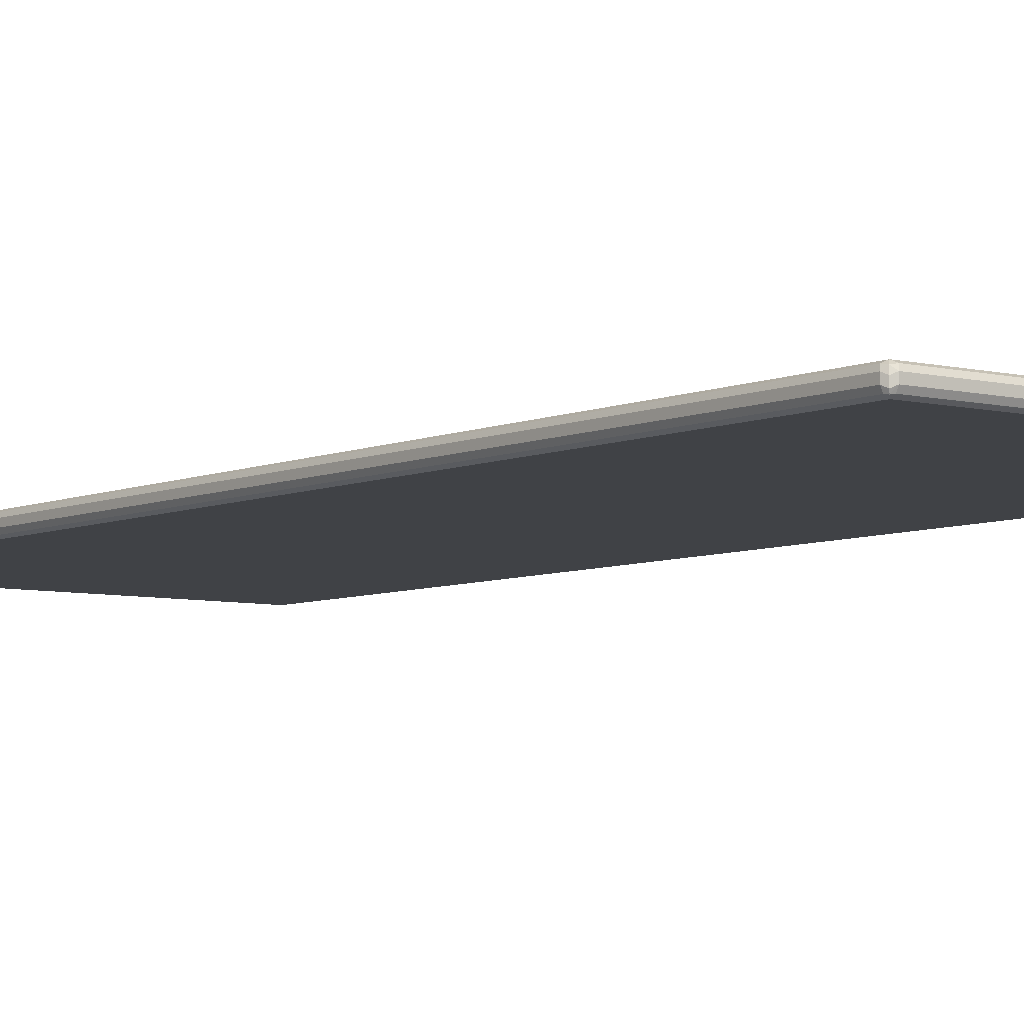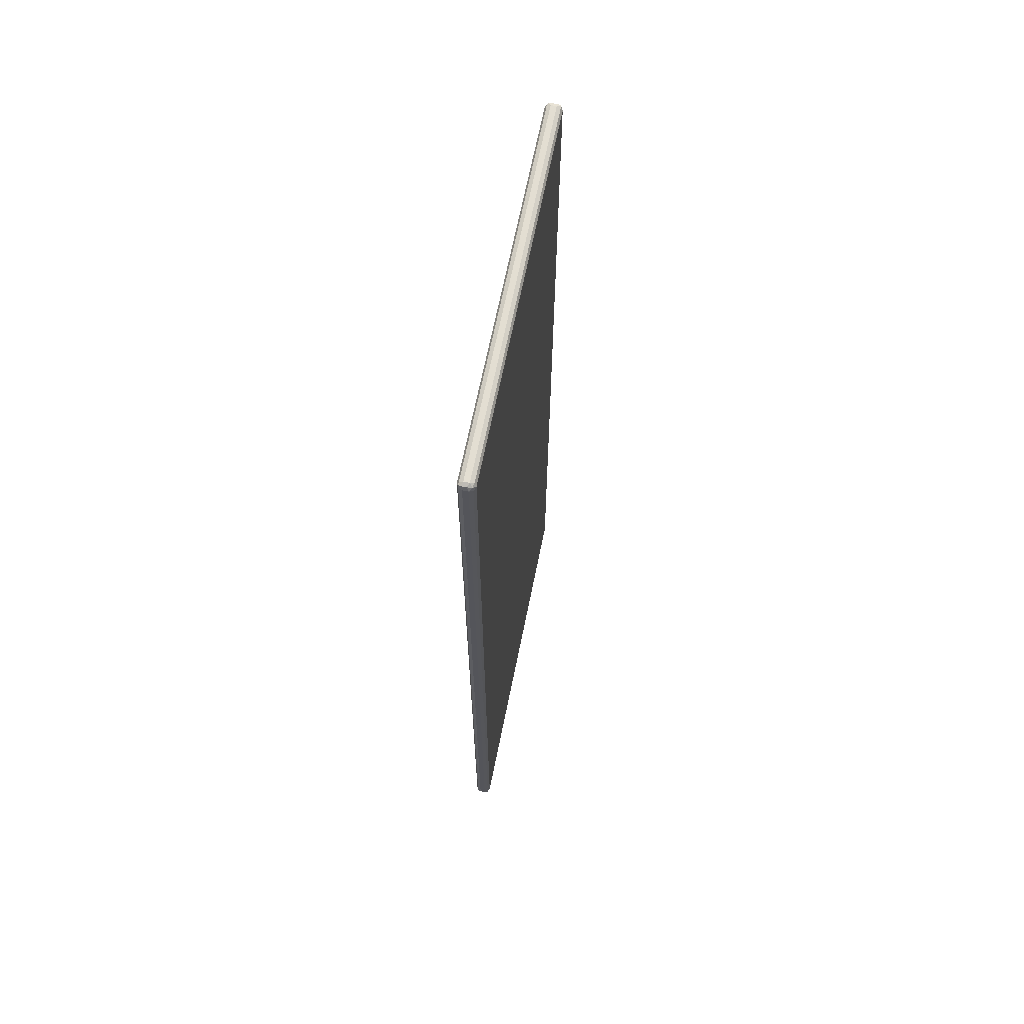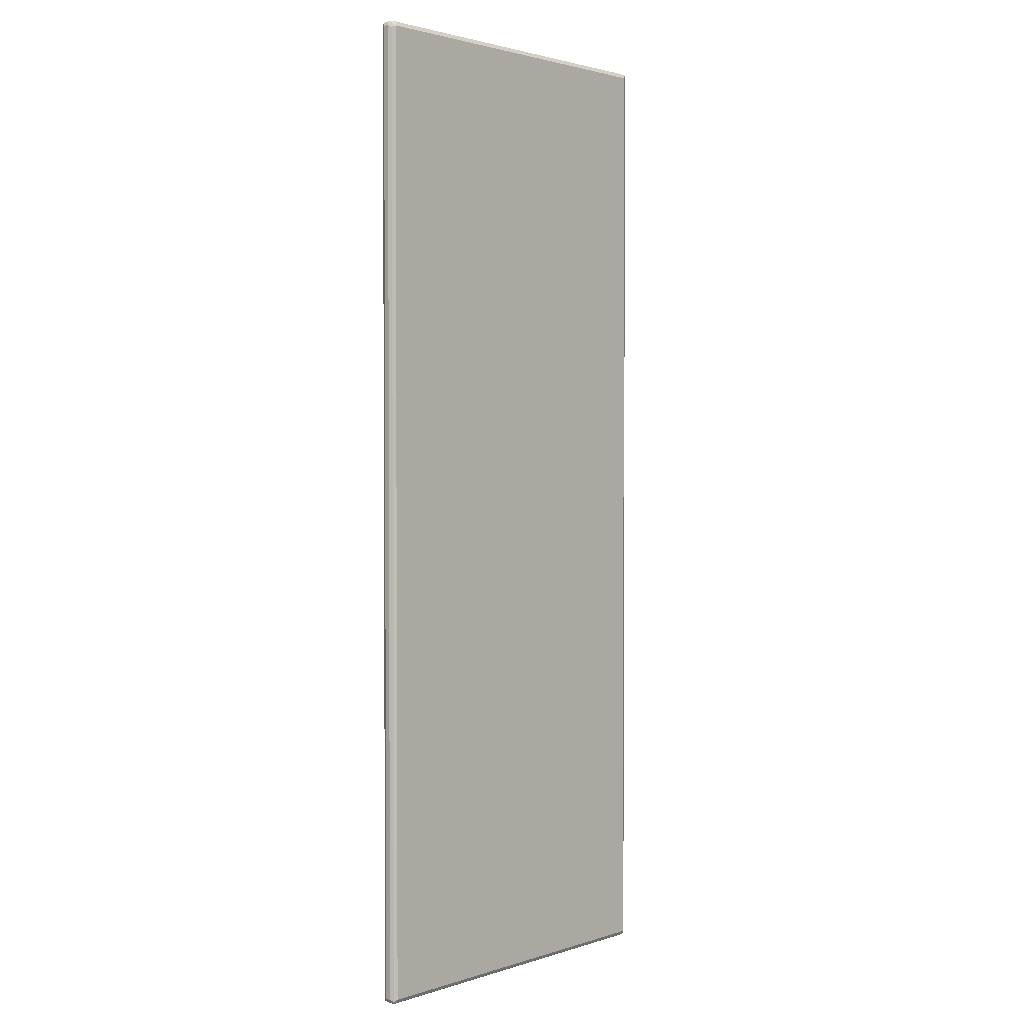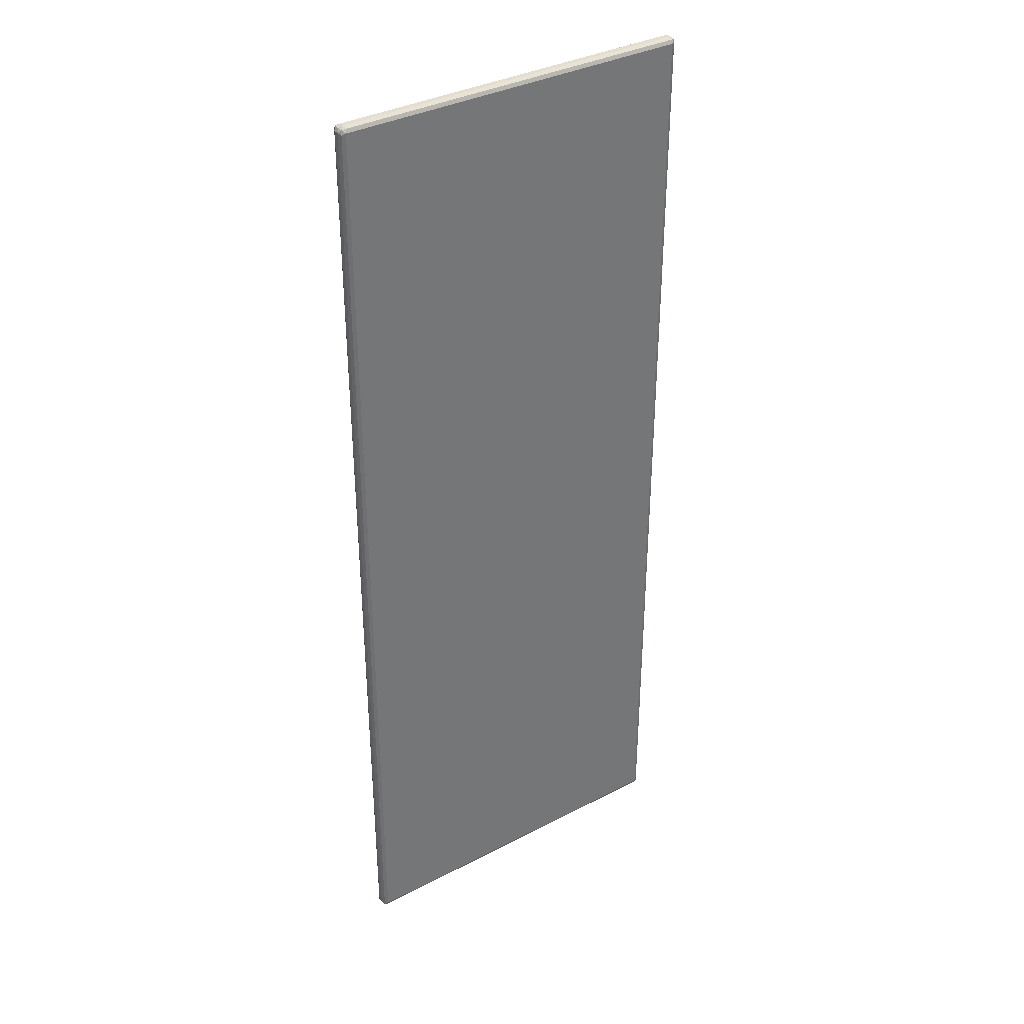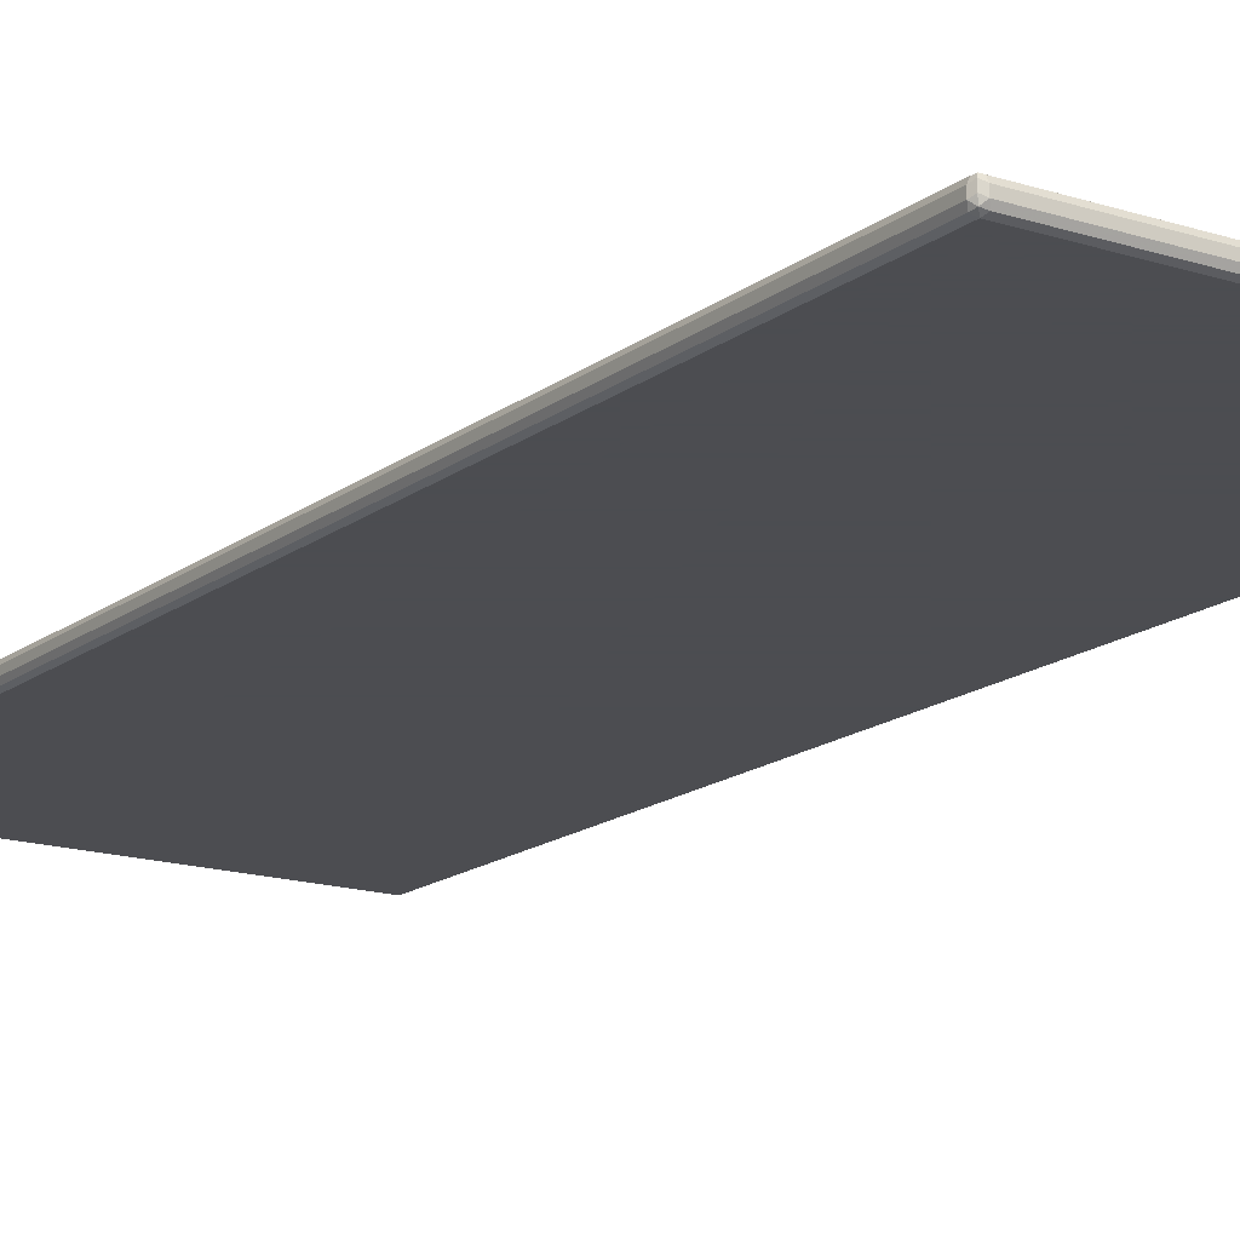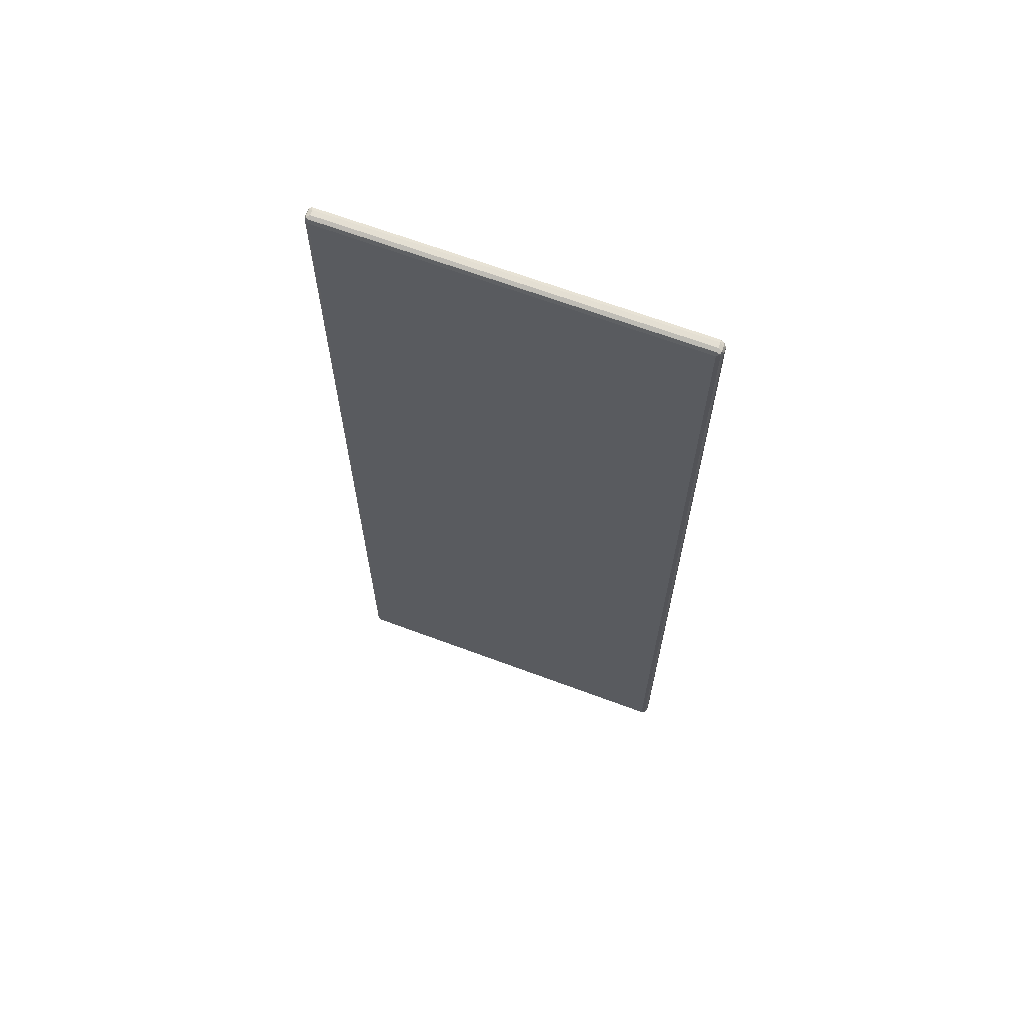
<metadata>
{"format":"obj","ext":"obj","renderer":"f3d","projection":"perspective","resolution":1024,"background":"white","views":[{"elev":-6.1,"azim":142.7,"up":"+Y"},{"elev":67.5,"azim":-78.5,"up":"+Z"},{"elev":2.0,"azim":-48.2,"up":"+Z"},{"elev":35.7,"azim":-34.4,"up":"+Z"},{"elev":-16.1,"azim":-33.7,"up":"+Y"},{"elev":66.6,"azim":-159.5,"up":"+Z"}]}
</metadata>
<code>
v -0.3427 -0.1763 0.8912
v -0.3395 -0.1828 0.8878
v -0.3379 -0.1812 0.8961
v -0.3395 -0.173 0.8977
v -0.3427 -0.1665 0.8912
v -0.3427 -0.1763 -0.8912
v -0.333 -0.1861 0.8912
v -0.3395 -0.1828 -0.8944
v -0.3297 -0.1828 0.8977
v -0.333 -0.1763 0.9011
v -0.3395 -0.1632 0.8977
v -0.3379 -0.1592 0.8961
v -0.3395 -0.16 0.8912
v -0.3403 -0.1616 -0.8961
v -0.3427 -0.1665 -0.8912
v -0.3395 -0.1763 -0.8977
v -0.3379 -0.1812 -0.8986
v 0.333 -0.1861 0.8912
v -0.333 -0.1861 -0.8912
v 0.3362 -0.1828 0.8977
v -0.333 -0.1665 0.9011
v 0.333 -0.1763 0.9011
v -0.333 -0.16 0.8977
v 0.333 -0.16 0.8977
v 0.333 -0.1567 0.8912
v -0.333 -0.1567 0.8912
v -0.333 -0.1567 -0.8912
v -0.3395 -0.16 -0.8912
v -0.3362 -0.16 -0.8977
v -0.333 -0.1665 -0.9011
v -0.3395 -0.1665 -0.8977
v -0.333 -0.1763 -0.9011
v 0.333 -0.1763 -0.9011
v 0.333 -0.1828 -0.8977
v -0.333 -0.1828 -0.8977
v 0.3395 -0.1828 0.8912
v 0.3403 -0.1812 0.8961
v 0.333 -0.1861 -0.8912
v 0.3379 -0.1836 -0.8961
v 0.333 -0.1665 0.9011
v 0.3379 -0.1616 0.8986
v 0.3395 -0.1763 0.8977
v 0.1566 -0.1567 0.3916
v 0.1566 -0.1567 0.4015
v 0.137 -0.1567 0.4407
v 0.1273 -0.1567 0.4504
v 0.1175 -0.1567 0.4601
v 0.08812 -0.1567 0.4796
v 0.05872 -0.1567 0.4895
v 0.02933 -0.1567 0.4992
v 0.01953 -0.1567 0.4994
v 0.3395 -0.16 0.8944
v 0.333 -0.1567 -0.8912
v -0.06845 -0.1567 0.4994
v -0.09785 -0.1567 0.4895
v -0.1174 -0.1567 0.4798
v -0.137 -0.1567 0.4699
v -0.1468 -0.1567 0.4602
v -0.1664 -0.1567 0.4407
v -0.1762 -0.1567 0.4308
v -0.186 -0.1567 0.1076
v -0.186 -0.1567 0.08803
v -0.1762 -0.1567 -0.3428
v -0.1566 -0.1567 -0.3819
v -0.137 -0.1567 -0.4112
v -0.1273 -0.1567 -0.4209
v -0.09791 -0.1567 -0.4405
v -0.07832 -0.1567 -0.4504
v -0.03913 -0.1567 -0.4601
v -0.02933 -0.1567 -0.4602
v -0.186 -0.1567 0.05874
v -0.186 -0.1567 0.04886
v 0.3297 -0.16 -0.8977
v 0.333 -0.1665 -0.9011
v 0.3395 -0.1796 -0.8977
v 0.3395 -0.1828 -0.8912
v 0.3395 -0.1665 0.8977
v 0.3427 -0.1763 0.8912
v 0.3427 -0.1665 0.8912
v 0.3427 -0.1763 -0.8912
v 0.1566 -0.1567 -0.323
v 0.3395 -0.16 -0.8878
v 0.3379 -0.1616 -0.8961
v 0.01953 -0.1567 -0.4602
v 0.02919 -0.1567 -0.4601
v 0.05859 -0.1567 -0.4504
v 0.09778 -0.1567 -0.4308
v 0.1174 -0.1567 -0.4112
v 0.137 -0.1567 -0.3817
v 0.1468 -0.1567 -0.3622
v 0.1566 -0.1567 -0.3329
v 0.3395 -0.1698 -0.8977
v 0.3427 -0.1665 -0.8912
f 1 2 3
f 36 76 80
f 36 80 78
f 36 78 37
f 37 77 42
f 37 78 79
f 37 79 77
f 39 75 80
f 39 80 76
f 41 42 77
f 41 77 79
f 41 79 52
f 43 81 91
f 43 91 90
f 43 90 89
f 43 89 88
f 43 88 87
f 43 87 86
f 43 86 85
f 43 85 84
f 36 39 76
f 43 84 70
f 34 39 35
f 33 74 92
f 27 63 64
f 27 64 65
f 27 65 66
f 27 66 67
f 27 67 68
f 27 68 69
f 27 69 70
f 27 70 84
f 27 84 53
f 27 53 73
f 27 73 29
f 27 71 72
f 27 72 63
f 29 73 74
f 29 74 30
f 30 74 33
f 30 33 32
f 33 75 39
f 33 39 34
f 33 92 75
f 26 71 27
f 43 70 69
f 43 68 67
f 52 93 82
f 53 82 83
f 53 83 73
f 53 84 85
f 53 85 86
f 53 86 87
f 53 87 88
f 53 88 89
f 53 89 90
f 53 90 91
f 53 91 81
f 73 83 74
f 74 83 92
f 75 92 93
f 75 93 80
f 78 80 93
f 78 93 79
f 82 93 83
f 83 93 92
f 52 79 93
f 43 69 68
f 43 45 44
f 43 47 46
f 43 67 66
f 43 66 65
f 43 65 64
f 43 64 63
f 43 63 72
f 43 72 71
f 43 71 62
f 43 62 61
f 43 61 60
f 43 60 59
f 43 59 58
f 43 57 56
f 43 56 55
f 43 55 54
f 43 54 51
f 43 51 50
f 43 50 49
f 43 49 48
f 43 48 47
f 43 46 45
f 26 62 71
f 43 58 57
f 26 60 61
f 7 18 20
f 7 20 9
f 7 19 38
f 7 38 18
f 8 17 19
f 9 20 22
f 9 22 10
f 10 22 40
f 10 40 21
f 11 21 12
f 12 21 23
f 12 23 24
f 12 24 25
f 12 25 26
f 12 26 27
f 12 27 28
f 12 28 13
f 13 28 14
f 14 28 27
f 6 17 8
f 14 27 29
f 6 16 17
f 6 15 14
f 26 61 62
f 1 3 4
f 1 4 11
f 1 11 5
f 1 5 15
f 1 15 6
f 1 6 8
f 1 8 2
f 2 7 3
f 2 8 19
f 2 19 7
f 3 7 9
f 3 9 10
f 3 10 4
f 4 10 21
f 4 21 11
f 5 12 13
f 5 13 14
f 5 14 15
f 6 14 16
f 14 29 30
f 5 11 12
f 14 31 16
f 25 45 46
f 25 46 47
f 25 47 48
f 25 48 49
f 25 49 50
f 25 50 51
f 25 51 54
f 25 54 26
f 25 41 52
f 25 82 53
f 25 53 81
f 25 81 43
f 26 54 55
f 26 55 56
f 26 56 57
f 26 57 58
f 26 58 59
f 14 30 31
f 26 59 60
f 25 44 45
f 25 43 44
f 25 52 82
f 23 41 24
f 17 30 32
f 24 41 25
f 17 32 33
f 17 33 34
f 17 34 35
f 17 35 19
f 16 31 17
f 18 36 37
f 18 37 20
f 18 38 39
f 17 31 30
f 19 35 39
f 19 39 38
f 20 37 22
f 21 40 41
f 21 41 23
f 22 41 40
f 22 42 41
f 18 39 36
f 22 37 42

</code>
